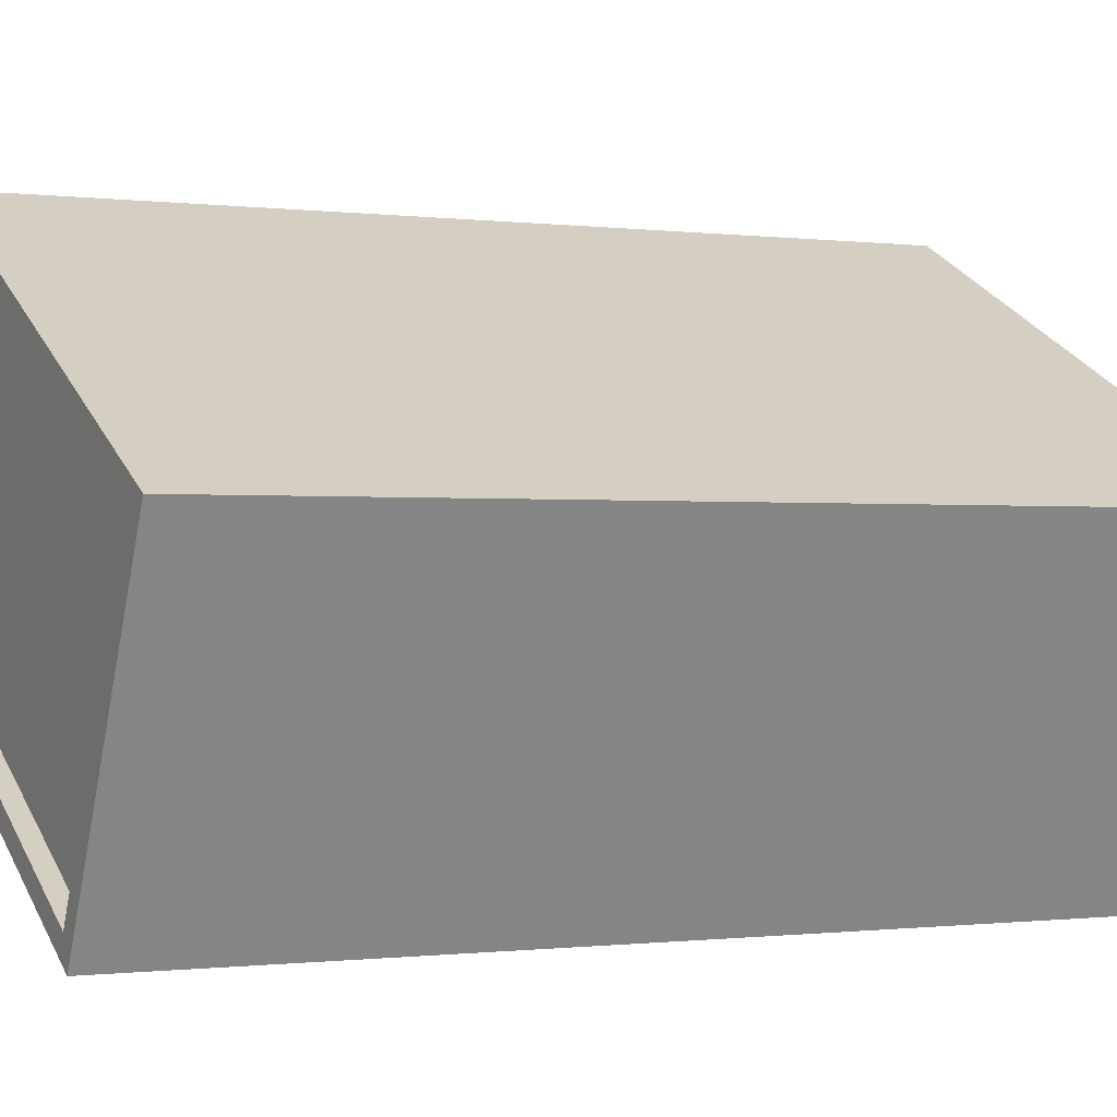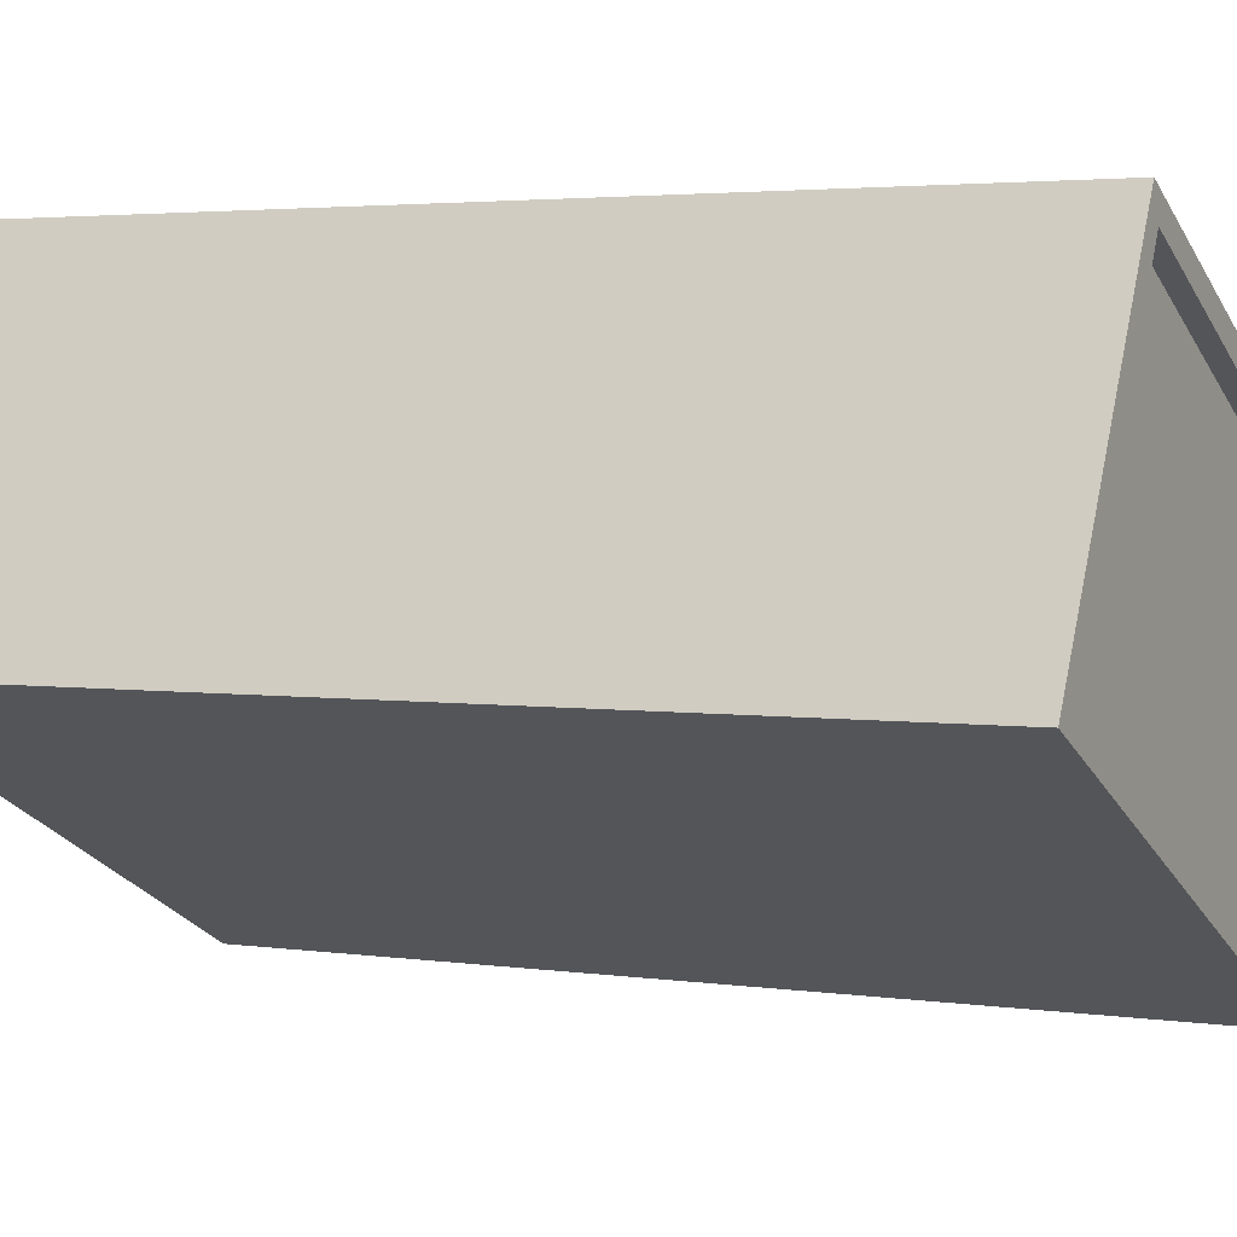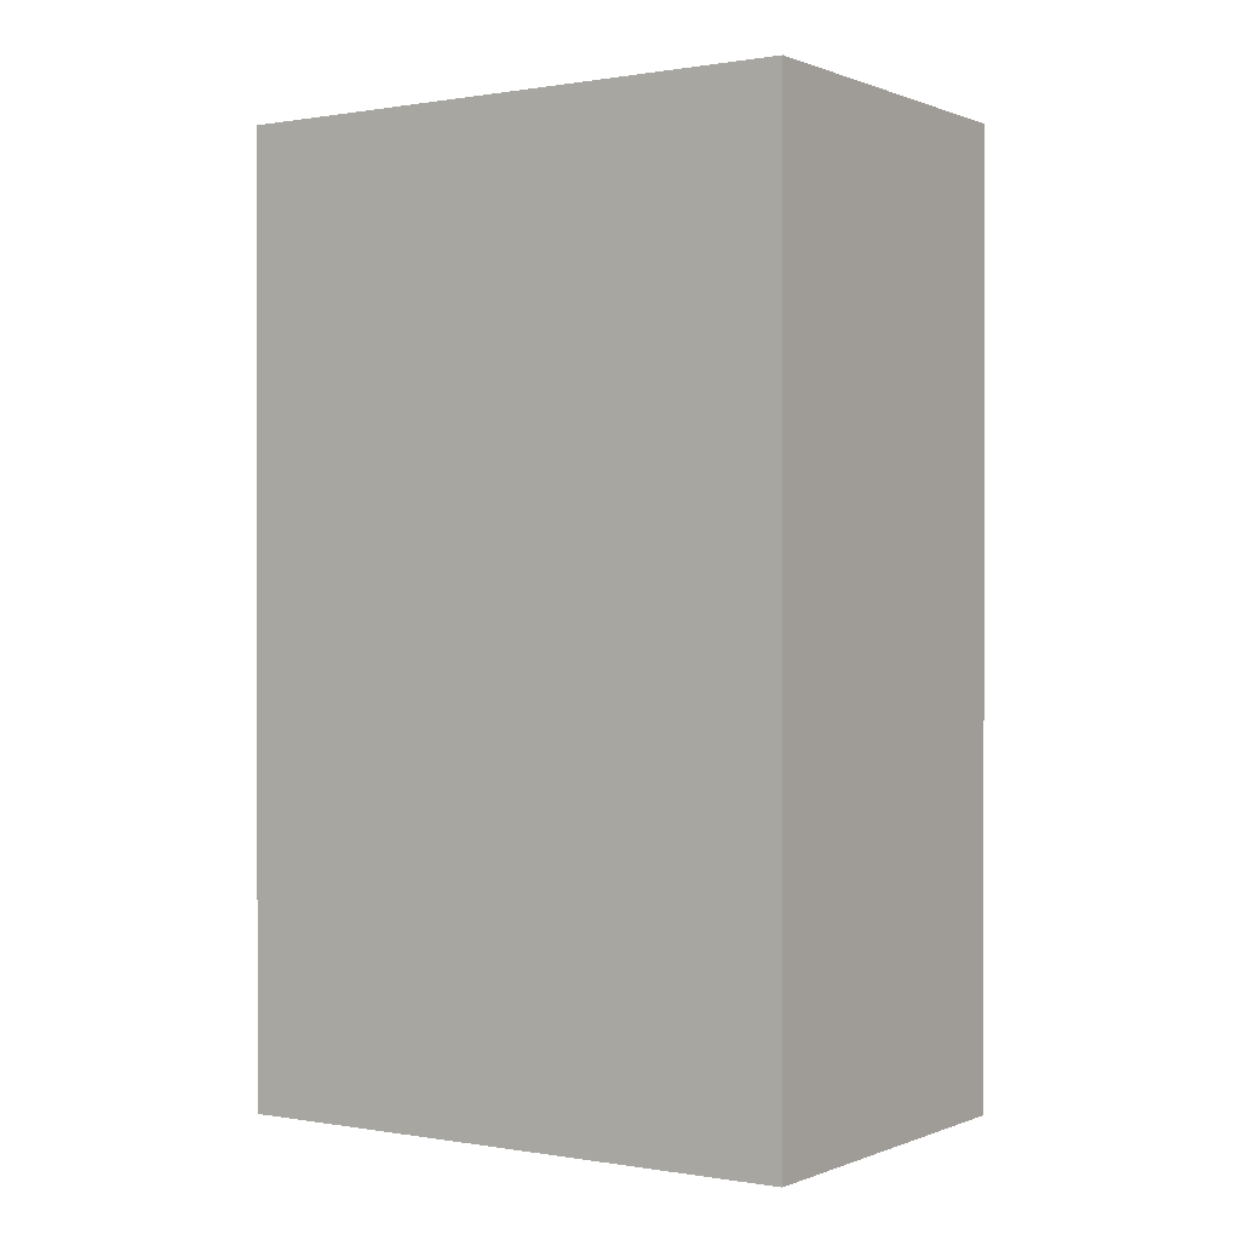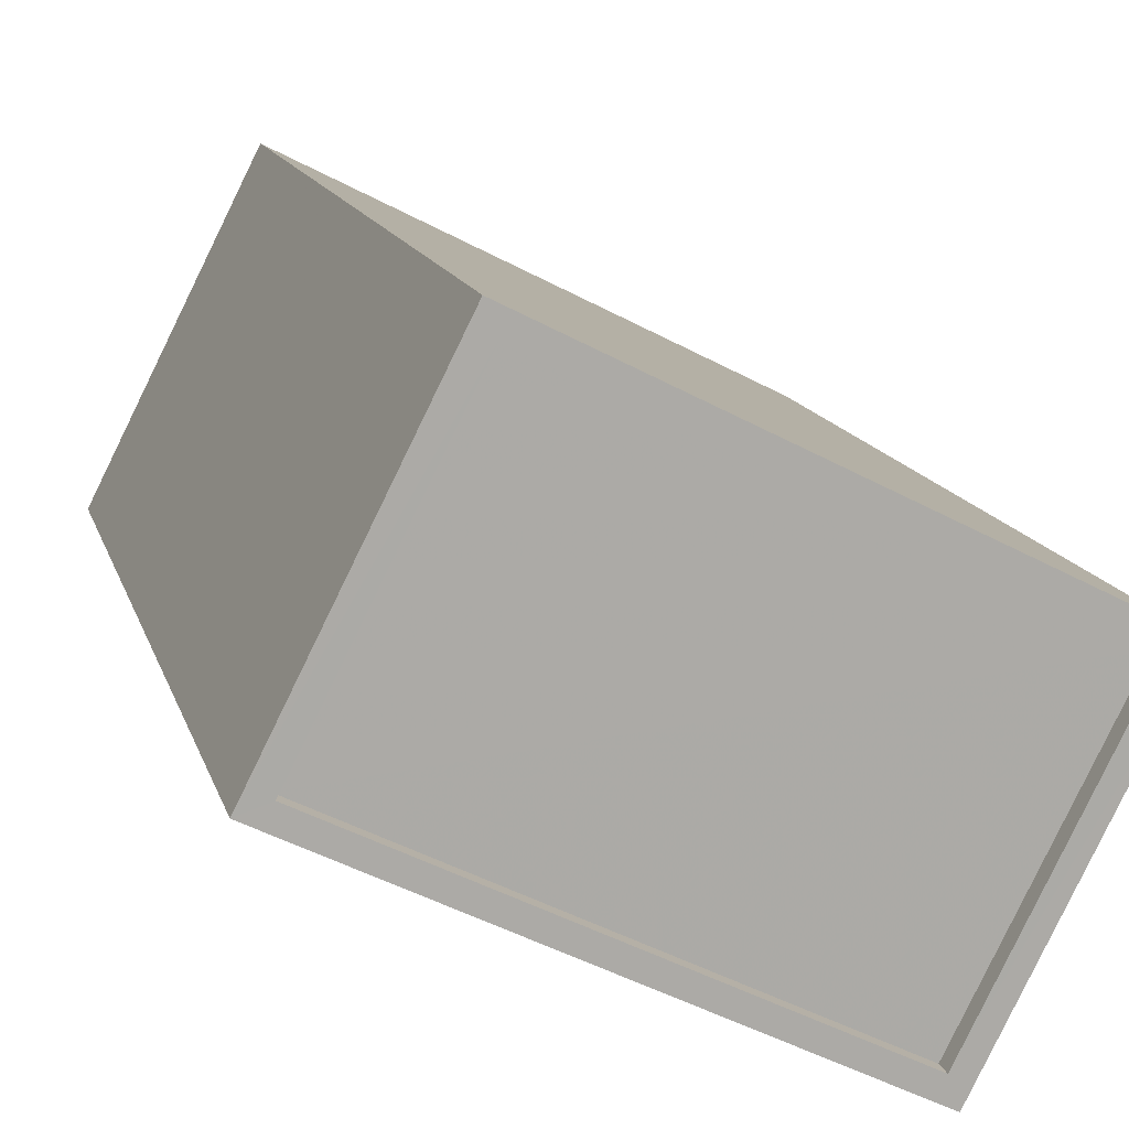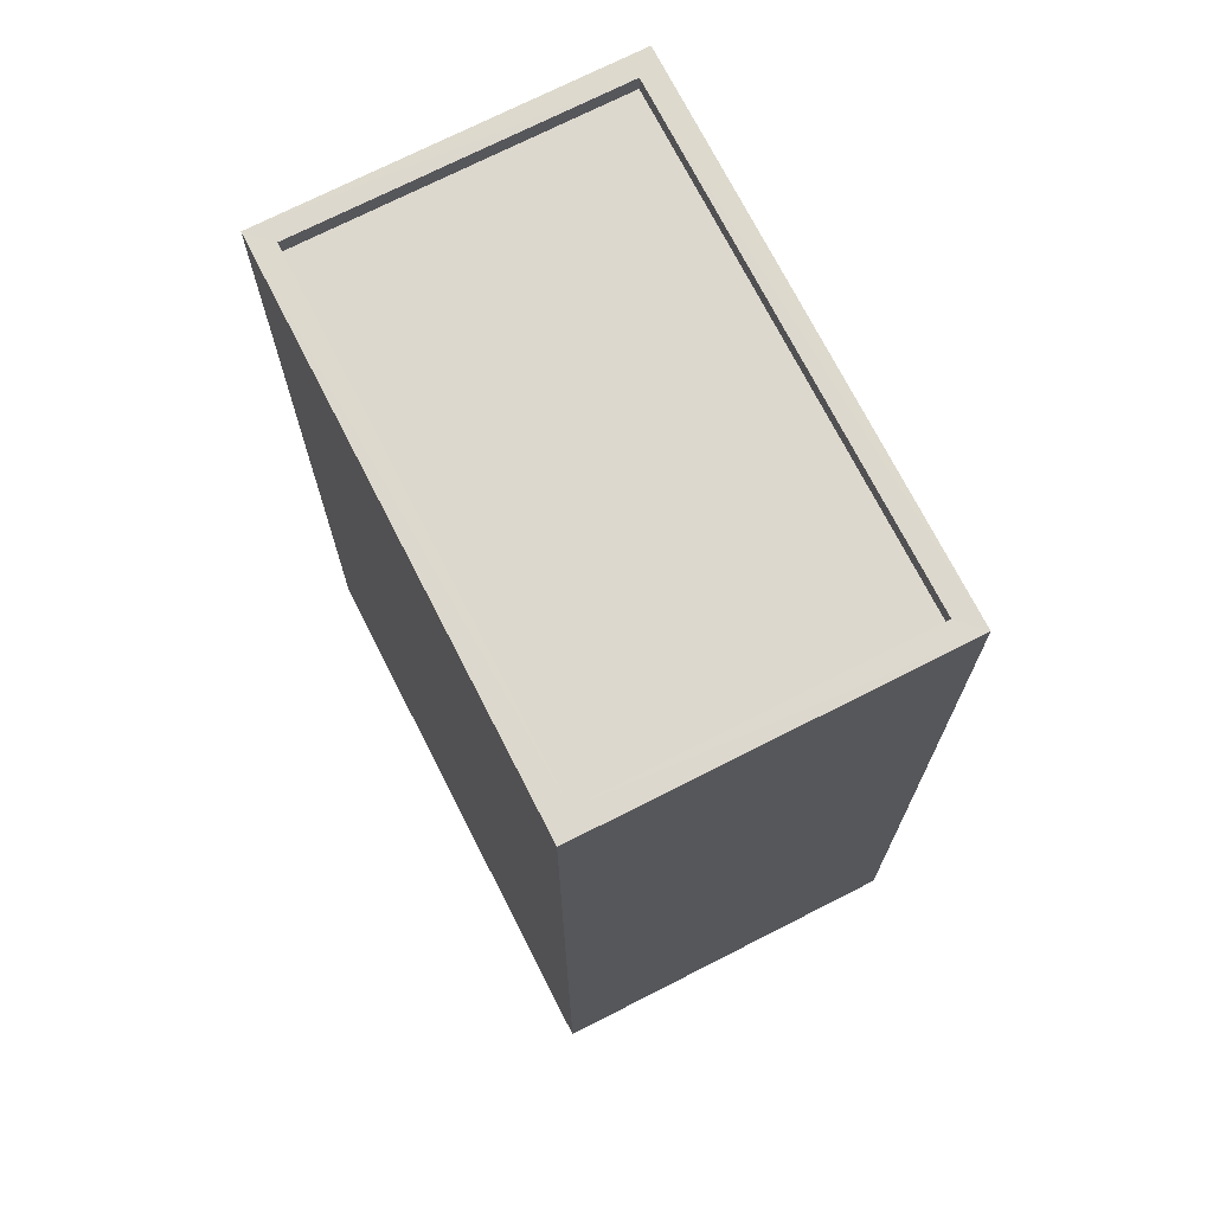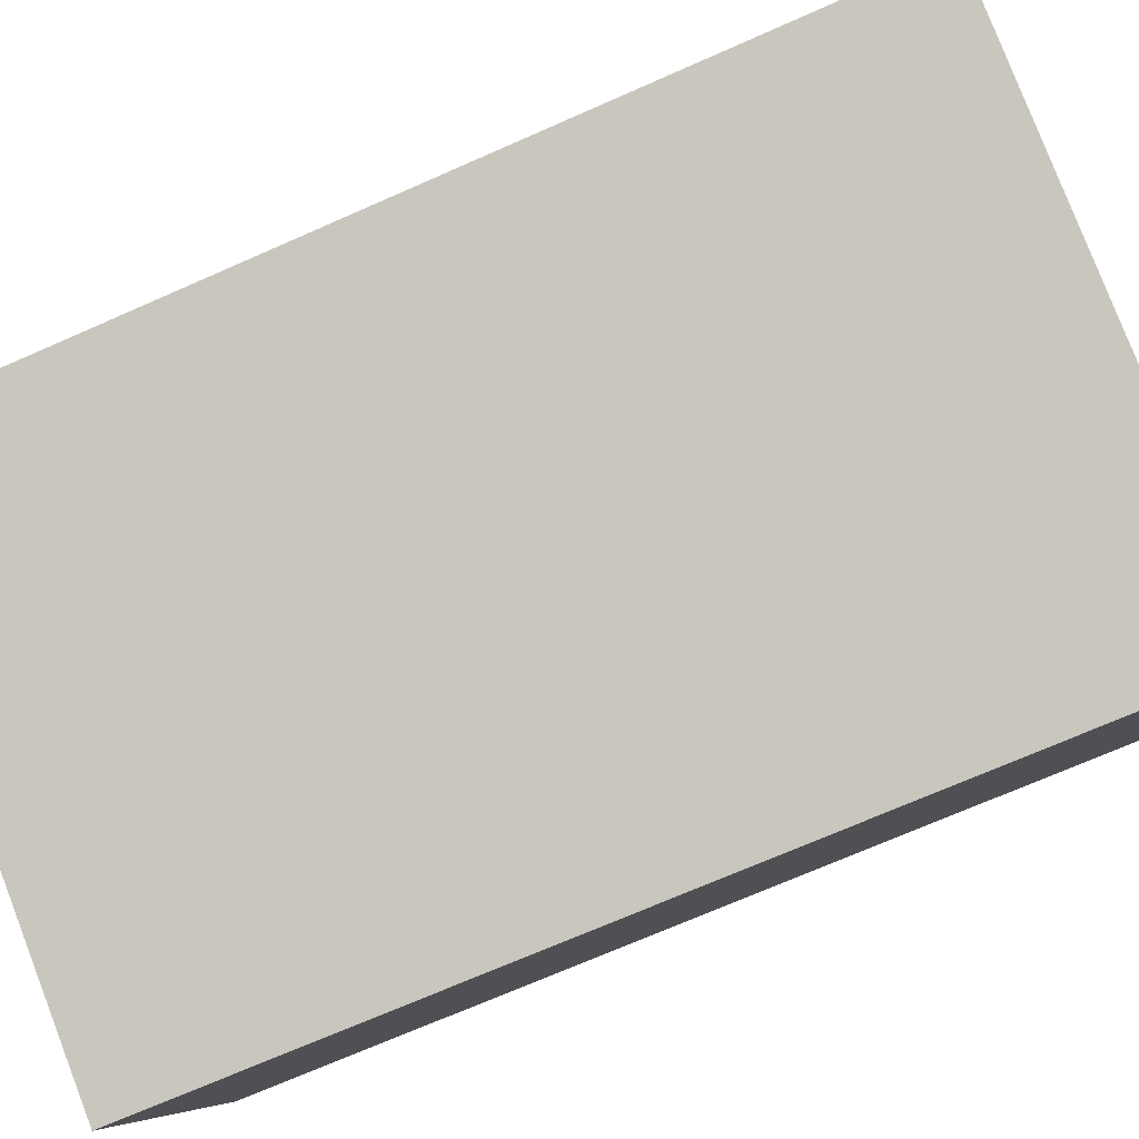
<metadata>
{"format":"obj","ext":"obj","renderer":"f3d","projection":"perspective","resolution":1024,"background":"white","views":[{"elev":-0.6,"azim":64.2,"up":"+Y"},{"elev":3.0,"azim":-62.8,"up":"+Y"},{"elev":0.3,"azim":-173.1,"up":"+Z"},{"elev":13.8,"azim":-14.1,"up":"+Y"},{"elev":72.1,"azim":36.1,"up":"+Z"},{"elev":-71.4,"azim":-66.2,"up":"+Y"}]}
</metadata>
<code>
v -5563 -3.588e+04 3.633
v -5572 -3.588e+04 3.634
v -5570 -3.588e+04 3.635
v -5566 -3.588e+04 3.631
v -5572 -3.588e+04 15.89
v -5564 -3.588e+04 15.89
v -5570 -3.588e+04 15.89
v -5566 -3.588e+04 15.89
v -5566 -3.588e+04 16.14
v -5563 -3.588e+04 16.14
v -5566 -3.588e+04 16.14
v -5570 -3.588e+04 16.14
v -5570 -3.588e+04 16.14
v -5572 -3.588e+04 16.14
v -5572 -3.588e+04 16.14
v -5564 -3.588e+04 16.14
f 1 2 3
f 1 4 2
f 5 6 7
f 5 8 6
f 9 10 11
f 12 13 14
f 15 12 14
f 10 13 12
f 11 10 16
f 16 10 12
f 11 14 9
f 11 15 14
f 15 5 7
f 12 15 7
f 16 7 6
f 16 12 7
f 11 6 8
f 11 16 6
f 11 8 5
f 15 11 5
f 10 1 3
f 13 10 3
f 9 4 1
f 10 9 1
f 9 2 4
f 9 14 2
f 14 3 2
f 14 13 3

</code>
